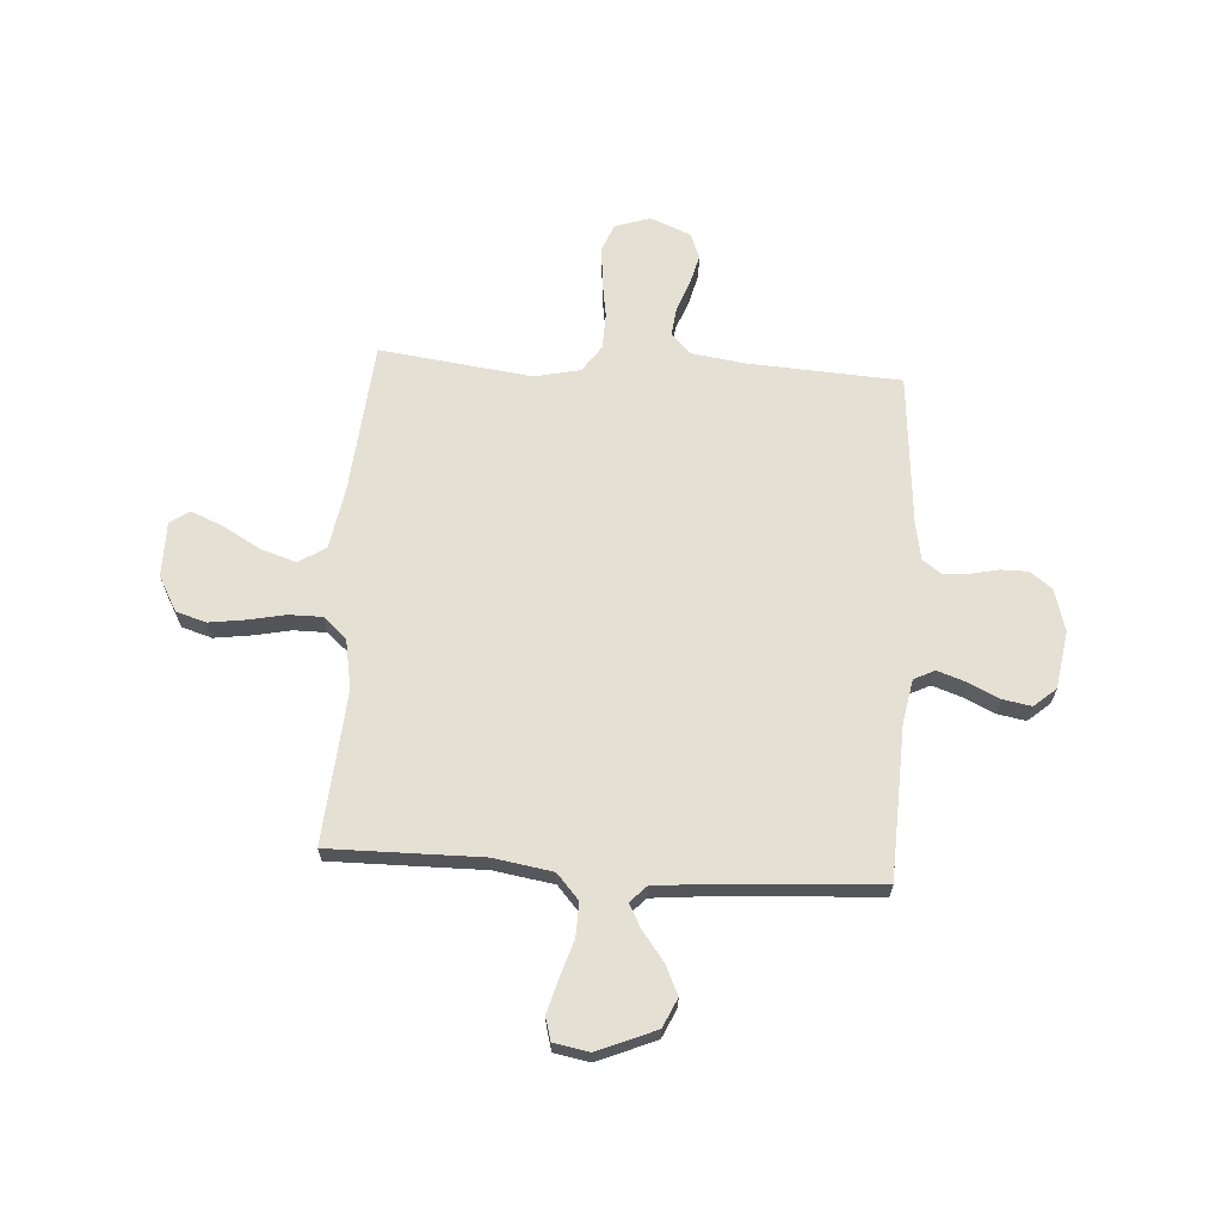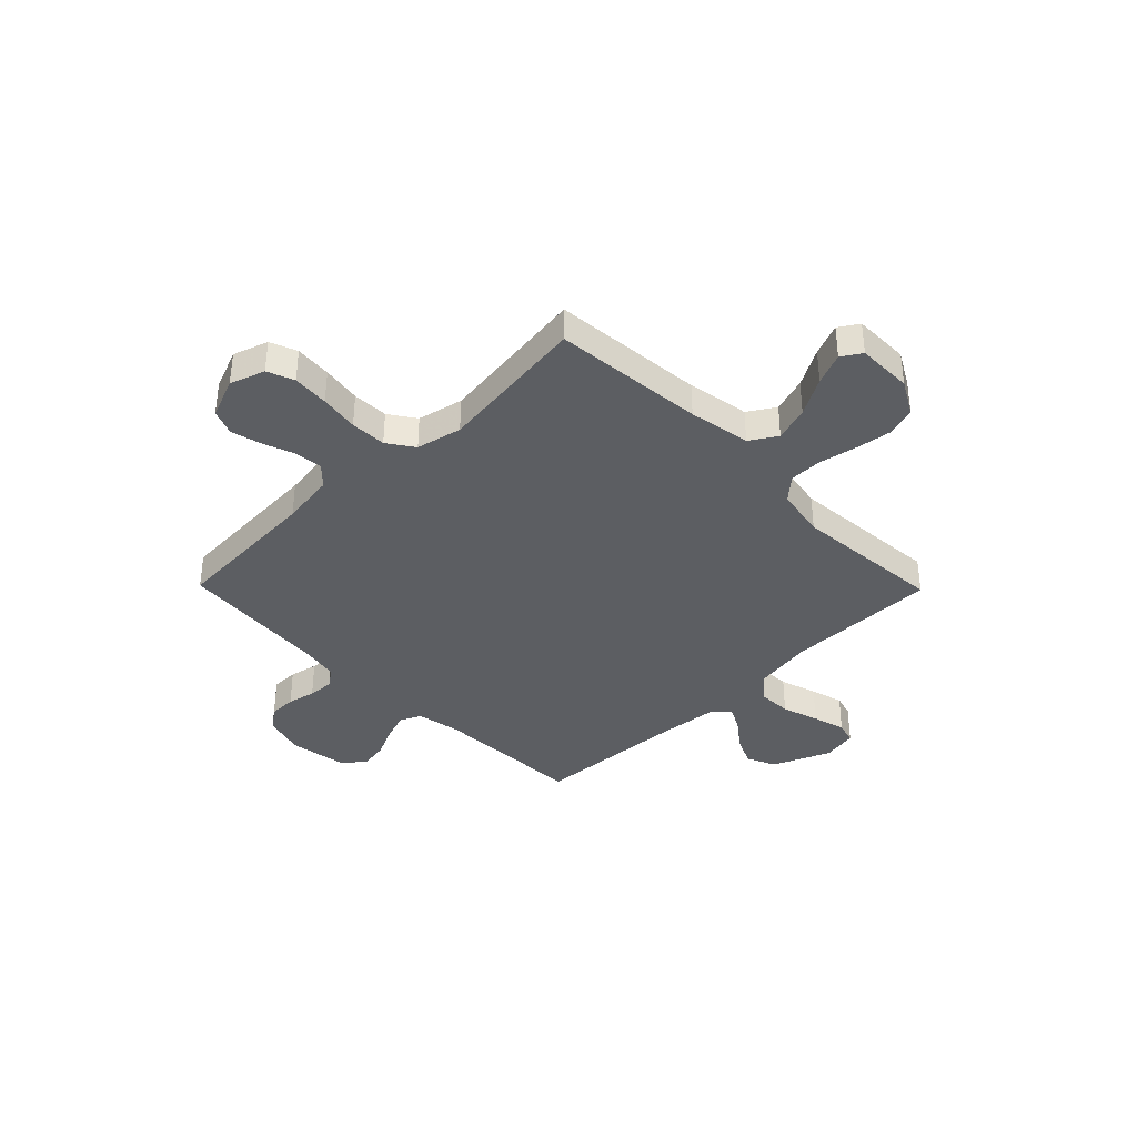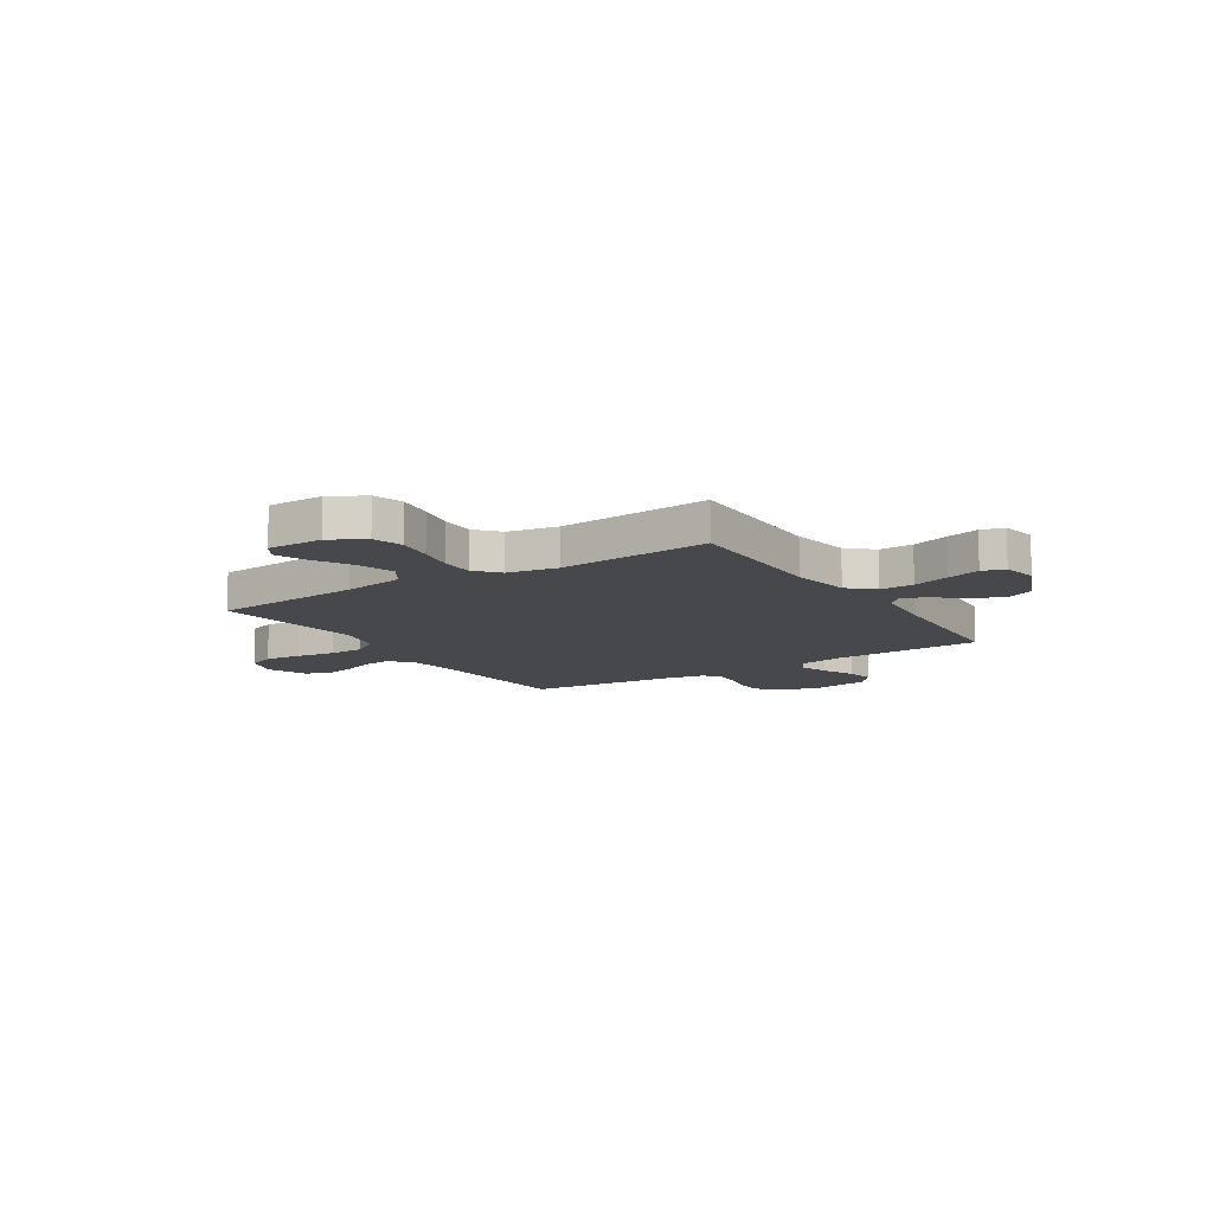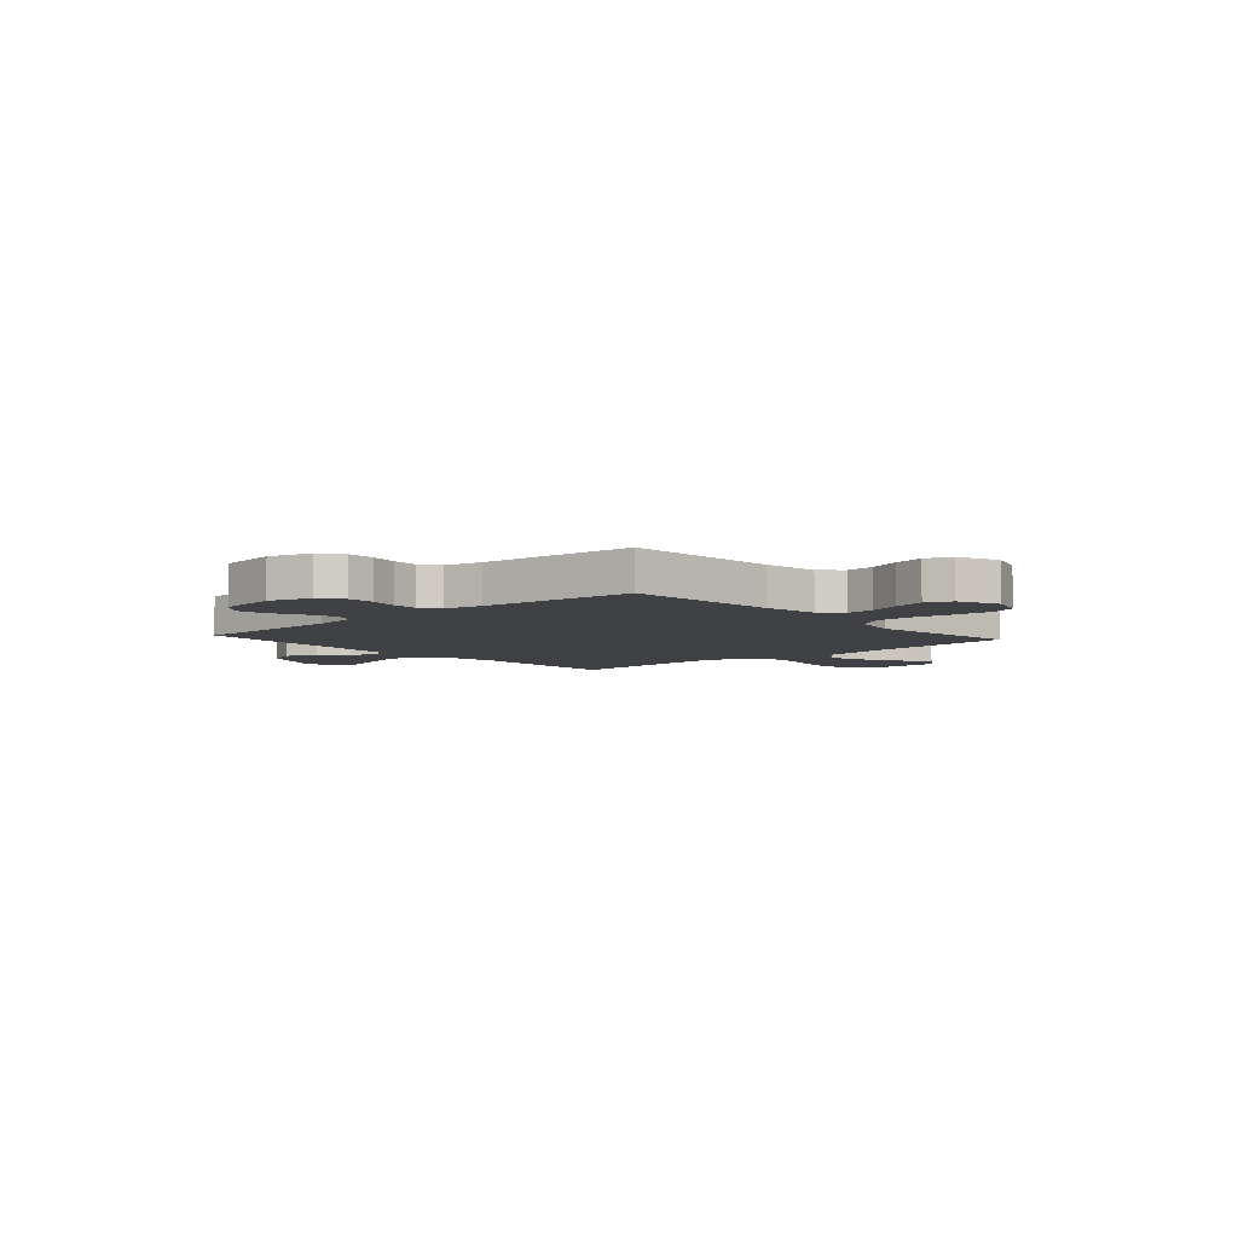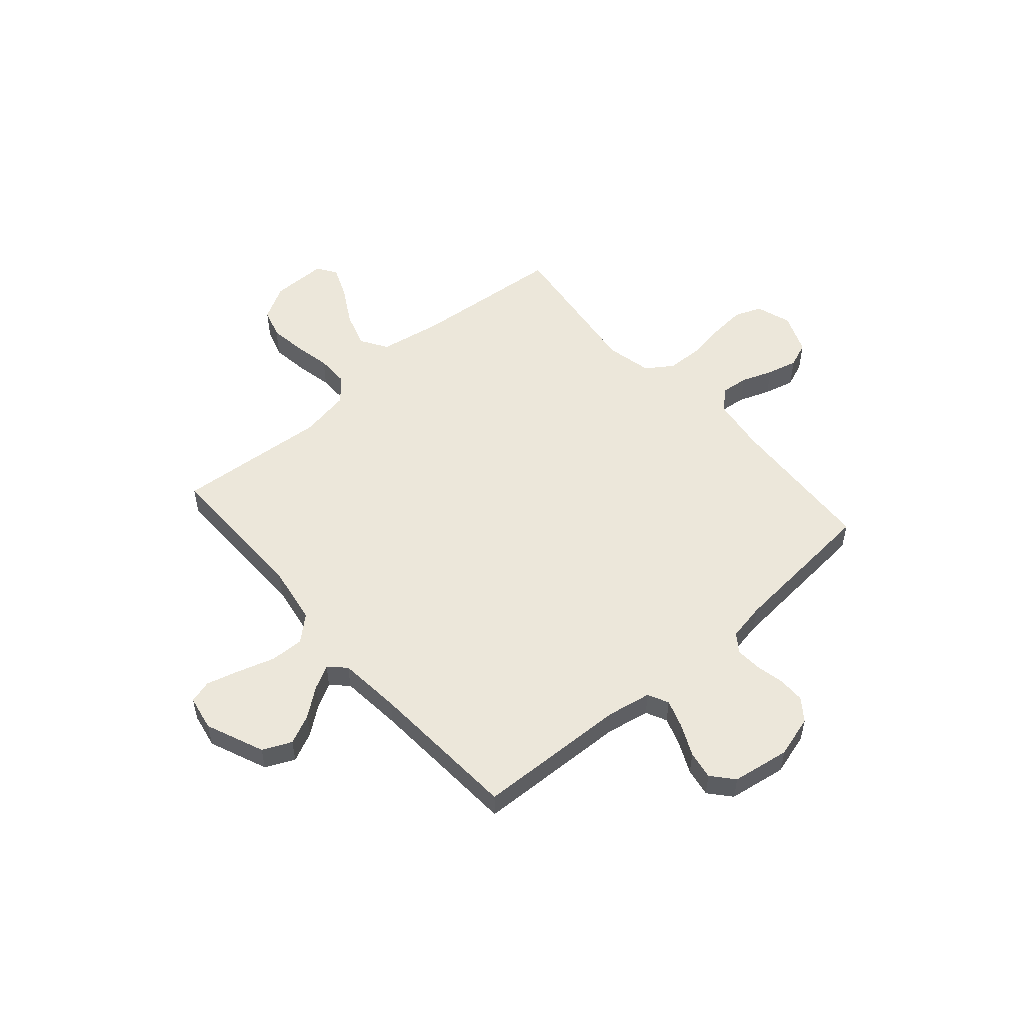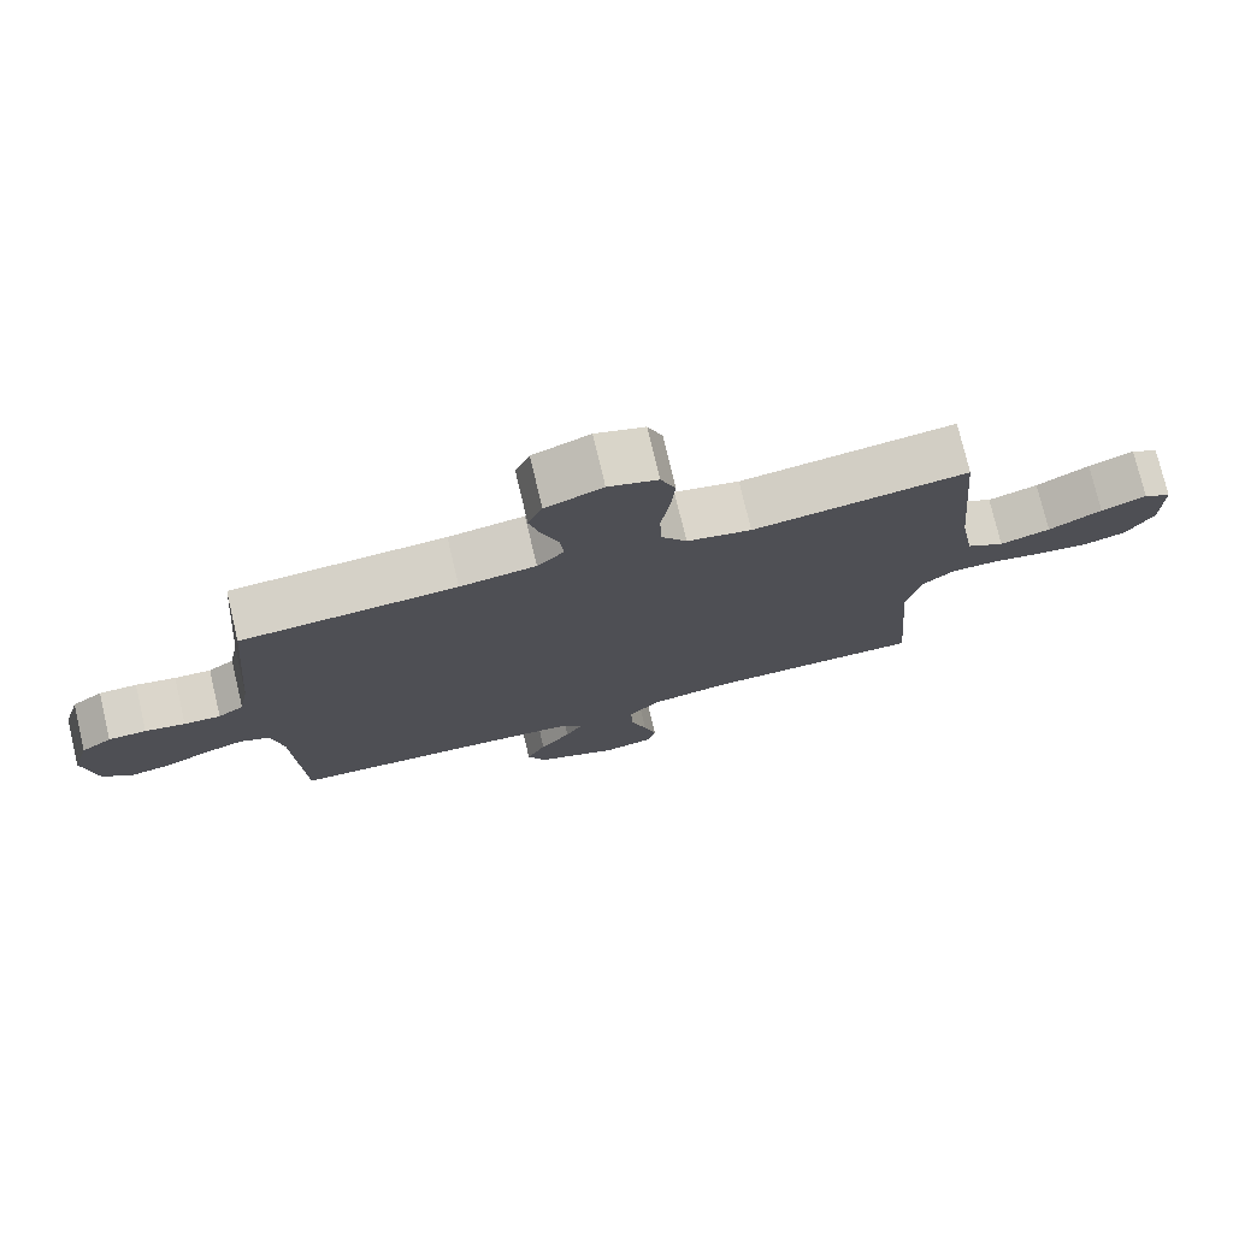
<metadata>
{"format":"obj","ext":"obj","renderer":"f3d","projection":"perspective","resolution":1024,"background":"white","views":[{"elev":65.7,"azim":-176.2,"up":"+Y"},{"elev":-37.7,"azim":44.4,"up":"+Y"},{"elev":-11.5,"azim":122.7,"up":"+Y"},{"elev":-5.9,"azim":-48.2,"up":"+Y"},{"elev":53.3,"azim":-131.1,"up":"+Y"},{"elev":76.3,"azim":-13.4,"up":"+Z"}]}
</metadata>
<code>
v -0.5 0.07 -0.5
v -0.511 0.07 -0.2
v -0.527 0.07 -0.113
v -0.568 0.07 -0.093
v -0.624 0.07 -0.112
v -0.686 0.07 -0.141
v -0.742 0.07 -0.151
v -0.785 0.07 -0.114
v -0.803 0.07 0
v -0.779 0.07 0.083
v -0.736 0.07 0.115
v -0.683 0.07 0.115
v -0.627 0.07 0.103
v -0.576 0.07 0.1
v -0.54 0.07 0.126
v -0.526 0.07 0.2
v -0.5 0.07 0.5
v -0.2 0.07 0.517
v -0.094 0.07 0.532
v -0.056 0.07 0.571
v -0.062 0.07 0.626
v -0.085 0.07 0.688
v -0.1 0.07 0.748
v -0.08 0.07 0.798
v 0 0.07 0.83
v 0.069 0.07 0.807
v 0.09 0.07 0.754
v 0.084 0.07 0.682
v 0.072 0.07 0.605
v 0.074 0.07 0.534
v 0.11 0.07 0.482
v 0.2 0.07 0.462
v 0.5 0.07 0.5
v 0.527 0.07 0.2
v 0.548 0.07 0.078
v 0.601 0.07 0.045
v 0.671 0.07 0.067
v 0.745 0.07 0.109
v 0.808 0.07 0.135
v 0.847 0.07 0.11
v 0.847 0.07 0
v 0.809 0.07 -0.068
v 0.75 0.07 -0.086
v 0.678 0.07 -0.076
v 0.605 0.07 -0.061
v 0.54 0.07 -0.061
v 0.494 0.07 -0.101
v 0.476 0.07 -0.2
v 0.5 0.07 -0.5
v 0.2 0.07 -0.497
v 0.083 0.07 -0.516
v 0.039 0.07 -0.565
v 0.041 0.07 -0.632
v 0.064 0.07 -0.705
v 0.082 0.07 -0.77
v 0.069 0.07 -0.815
v 0 0.07 -0.828
v -0.115 0.07 -0.78
v -0.141 0.07 -0.723
v -0.114 0.07 -0.665
v -0.071 0.07 -0.609
v -0.046 0.07 -0.562
v -0.077 0.07 -0.53
v -0.2 0.07 -0.518
v -0.5 0 -0.5
v -0.511 0 -0.2
v -0.527 0 -0.113
v -0.568 0 -0.093
v -0.624 0 -0.112
v -0.686 0 -0.141
v -0.742 0 -0.151
v -0.785 0 -0.114
v -0.803 0 0
v -0.779 0 0.083
v -0.736 0 0.115
v -0.683 0 0.115
v -0.627 0 0.103
v -0.576 0 0.1
v -0.54 0 0.126
v -0.526 0 0.2
v -0.5 0 0.5
v -0.2 0 0.517
v -0.094 0 0.532
v -0.056 0 0.571
v -0.062 0 0.626
v -0.085 0 0.688
v -0.1 0 0.748
v -0.08 0 0.798
v 0 0 0.83
v 0.069 0 0.807
v 0.09 0 0.754
v 0.084 0 0.682
v 0.072 0 0.605
v 0.074 0 0.534
v 0.11 0 0.482
v 0.2 0 0.462
v 0.5 0 0.5
v 0.527 0 0.2
v 0.548 0 0.078
v 0.601 0 0.045
v 0.671 0 0.067
v 0.745 0 0.109
v 0.808 0 0.135
v 0.847 0 0.11
v 0.847 0 0
v 0.809 0 -0.068
v 0.75 0 -0.086
v 0.678 0 -0.076
v 0.605 0 -0.061
v 0.54 0 -0.061
v 0.494 0 -0.101
v 0.476 0 -0.2
v 0.5 0 -0.5
v 0.2 0 -0.497
v 0.083 0 -0.516
v 0.039 0 -0.565
v 0.041 0 -0.632
v 0.064 0 -0.705
v 0.082 0 -0.77
v 0.069 0 -0.815
v 0 0 -0.828
v -0.115 0 -0.78
v -0.141 0 -0.723
v -0.114 0 -0.665
v -0.071 0 -0.609
v -0.046 0 -0.562
v -0.077 0 -0.53
v -0.2 0 -0.518
f 59 60 61
f 58 59 61
f 57 58 61
f 56 57 61
f 55 56 61
f 54 55 61
f 53 54 61
f 52 53 61 62
f 51 52 62 63
f 48 49 50
f 51 63 64
f 50 51 64
f 48 50 64
f 47 48 64
f 43 44 45
f 42 43 45
f 41 42 45
f 40 41 45
f 39 40 45
f 38 39 45
f 37 38 45
f 36 37 45 46
f 64 1 2
f 47 64 2
f 46 47 2
f 36 46 2
f 35 36 2
f 27 28 29
f 26 27 29
f 25 26 29
f 24 25 29
f 23 24 29
f 22 23 29
f 21 22 29
f 20 21 29 30
f 19 20 30 31
f 16 17 18
f 18 19 31
f 16 18 31
f 15 16 31
f 11 12 13
f 10 11 13
f 9 10 13
f 8 9 13
f 7 8 13
f 6 7 13
f 5 6 13
f 4 5 13 14
f 15 31 32
f 14 15 32
f 4 14 32
f 3 4 32
f 32 33 34
f 3 32 34
f 2 3 34
f 2 34 35
f 125 124 123
f 125 123 122
f 125 122 121
f 125 121 120
f 125 120 119
f 125 119 118
f 125 118 117
f 126 125 117 116
f 127 126 116 115
f 114 113 112
f 128 127 115
f 128 115 114
f 128 114 112
f 128 112 111
f 109 108 107
f 109 107 106
f 109 106 105
f 109 105 104
f 109 104 103
f 109 103 102
f 109 102 101
f 110 109 101 100
f 66 65 128
f 66 128 111
f 66 111 110
f 66 110 100
f 66 100 99
f 93 92 91
f 93 91 90
f 93 90 89
f 93 89 88
f 93 88 87
f 93 87 86
f 93 86 85
f 94 93 85 84
f 95 94 84 83
f 82 81 80
f 95 83 82
f 95 82 80
f 95 80 79
f 77 76 75
f 77 75 74
f 77 74 73
f 77 73 72
f 77 72 71
f 77 71 70
f 77 70 69
f 78 77 69 68
f 96 95 79
f 96 79 78
f 96 78 68
f 96 68 67
f 98 97 96
f 98 96 67
f 98 67 66
f 99 98 66
f 1 65 66 2
f 2 66 67 3
f 3 67 68 4
f 4 68 69 5
f 5 69 70 6
f 6 70 71 7
f 7 71 72 8
f 8 72 73 9
f 9 73 74 10
f 10 74 75 11
f 11 75 76 12
f 12 76 77 13
f 13 77 78 14
f 14 78 79 15
f 15 79 80 16
f 16 80 81 17
f 17 81 82 18
f 18 82 83 19
f 19 83 84 20
f 20 84 85 21
f 21 85 86 22
f 22 86 87 23
f 23 87 88 24
f 24 88 89 25
f 25 89 90 26
f 26 90 91 27
f 27 91 92 28
f 28 92 93 29
f 29 93 94 30
f 30 94 95 31
f 31 95 96 32
f 32 96 97 33
f 33 97 98 34
f 34 98 99 35
f 35 99 100 36
f 36 100 101 37
f 37 101 102 38
f 38 102 103 39
f 39 103 104 40
f 40 104 105 41
f 41 105 106 42
f 42 106 107 43
f 43 107 108 44
f 44 108 109 45
f 45 109 110 46
f 46 110 111 47
f 47 111 112 48
f 48 112 113 49
f 49 113 114 50
f 50 114 115 51
f 51 115 116 52
f 52 116 117 53
f 53 117 118 54
f 54 118 119 55
f 55 119 120 56
f 56 120 121 57
f 57 121 122 58
f 58 122 123 59
f 59 123 124 60
f 60 124 125 61
f 61 125 126 62
f 62 126 127 63
f 63 127 128 64
f 64 128 65 1

</code>
